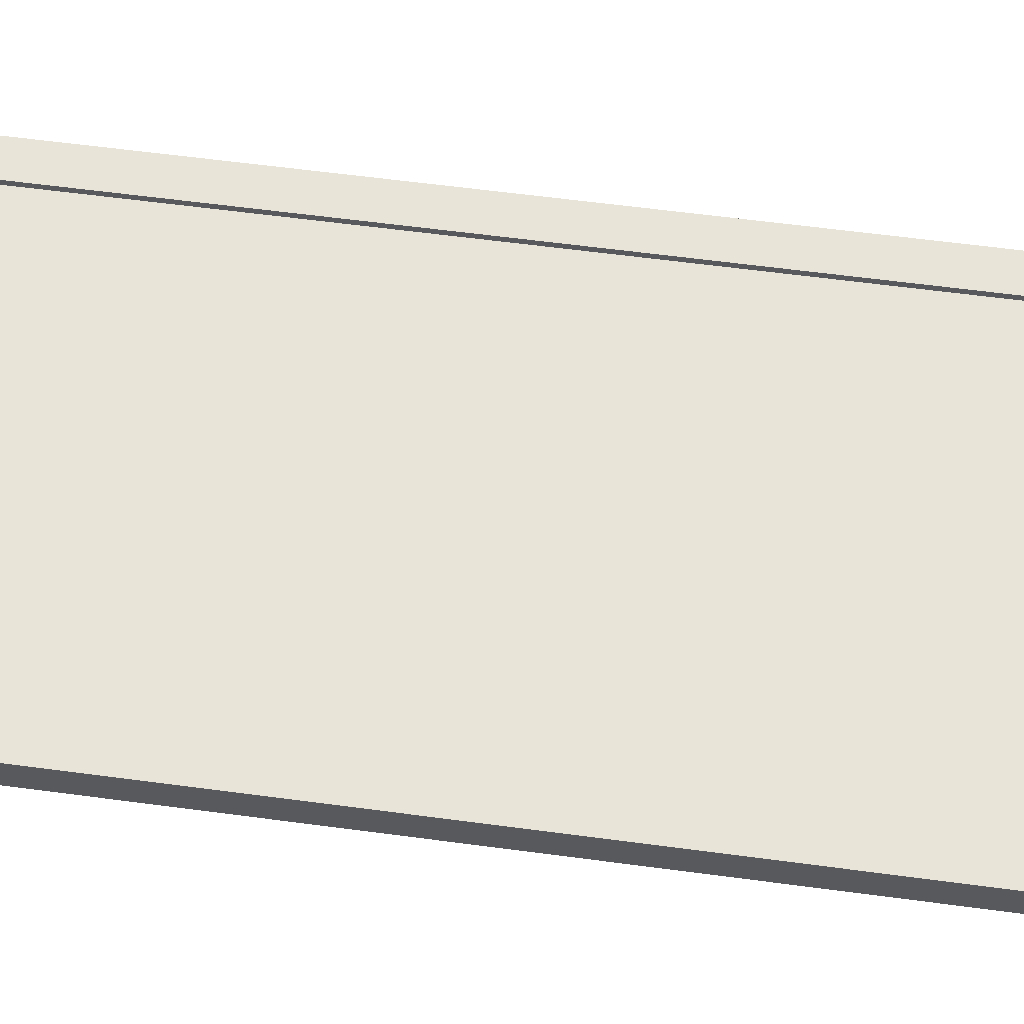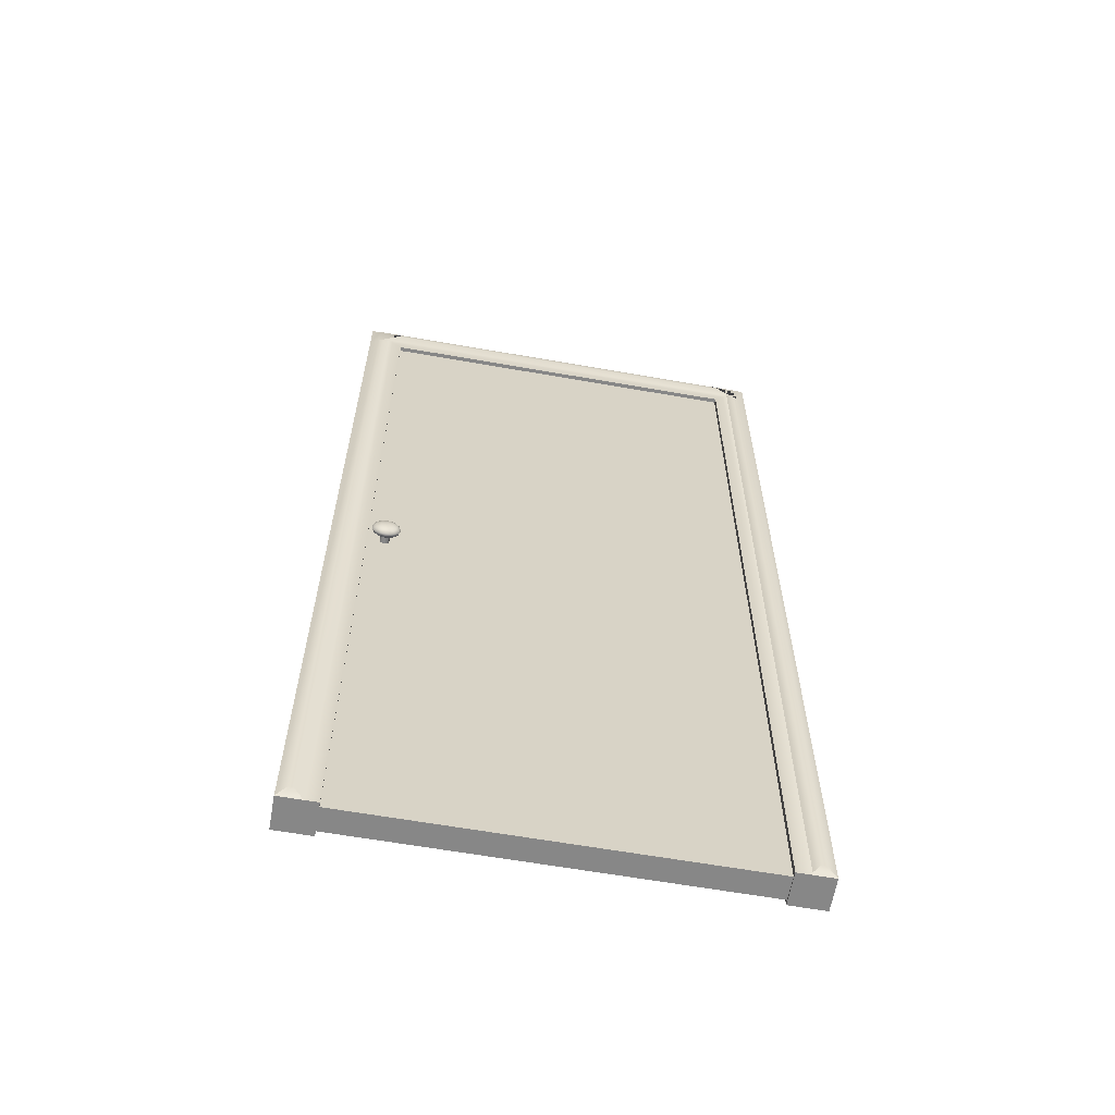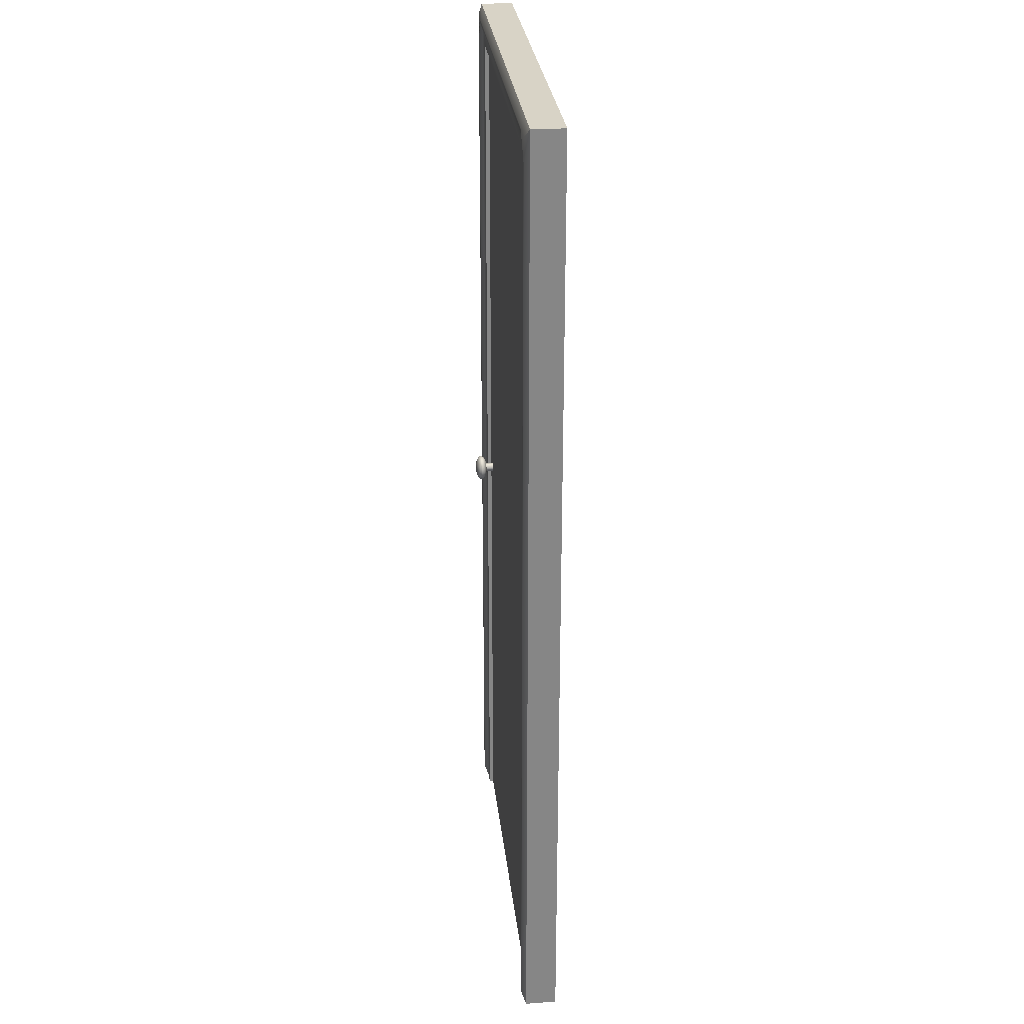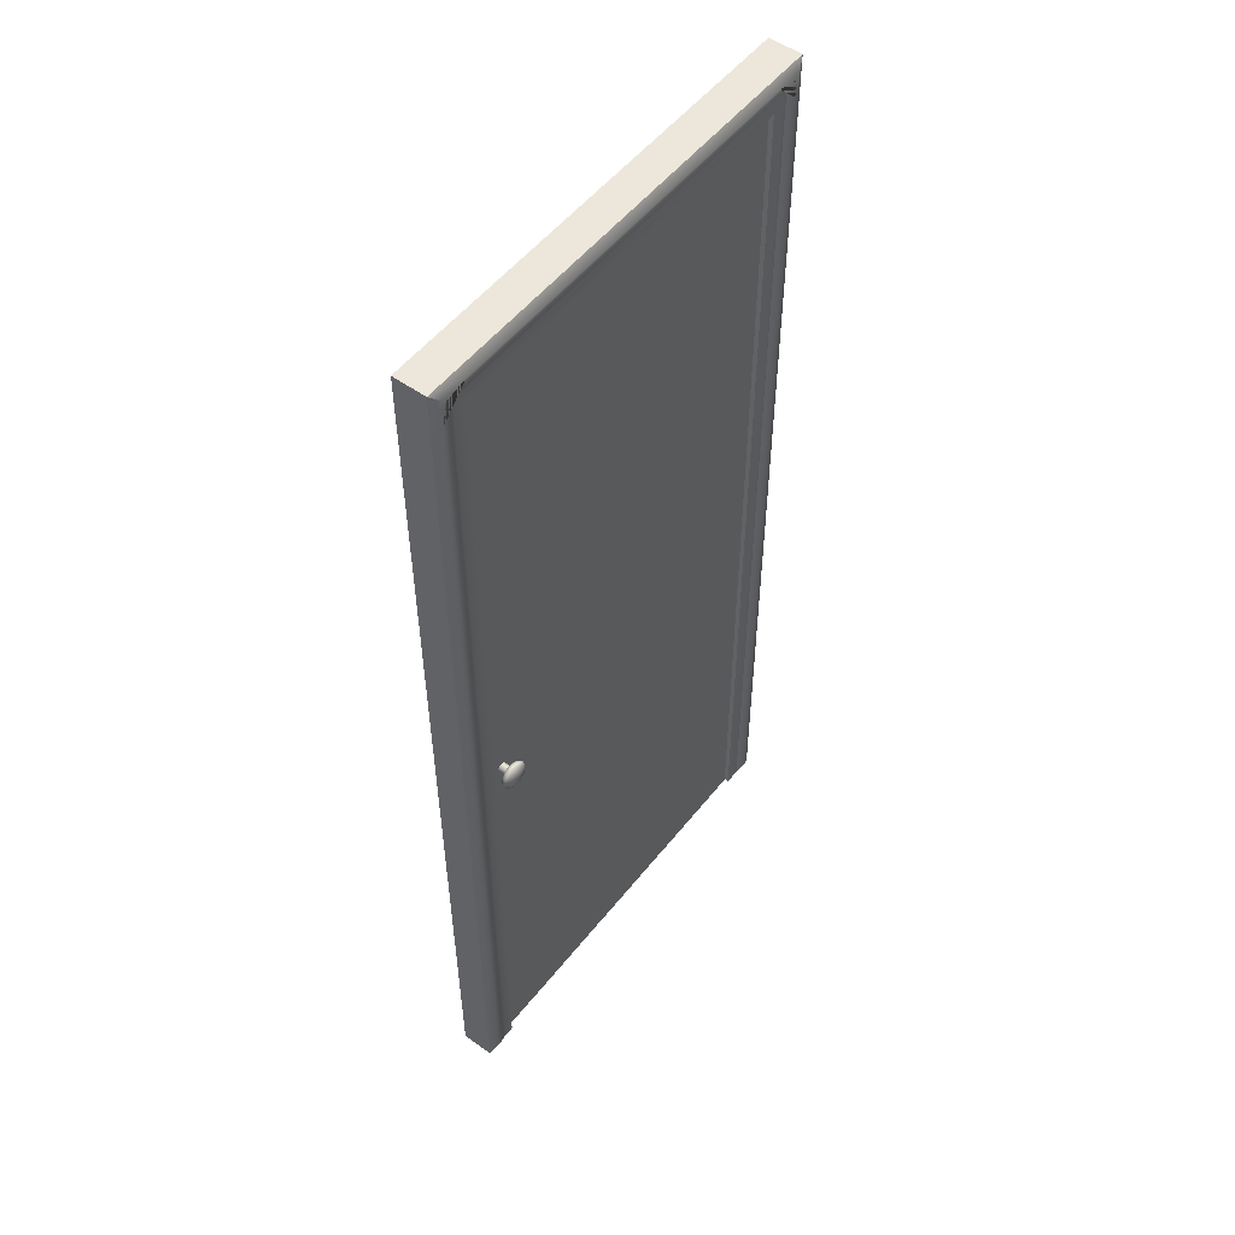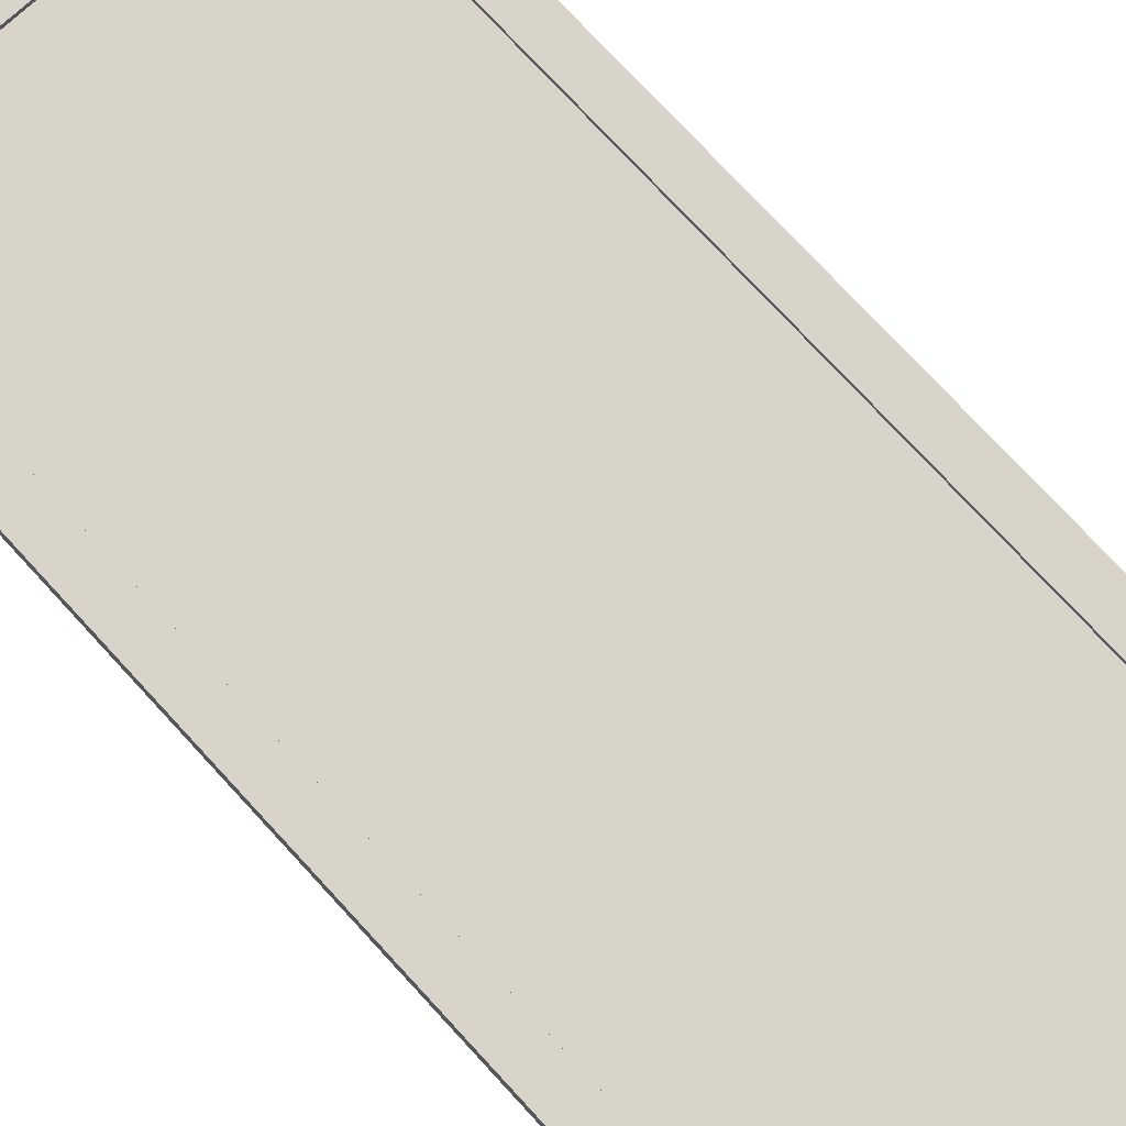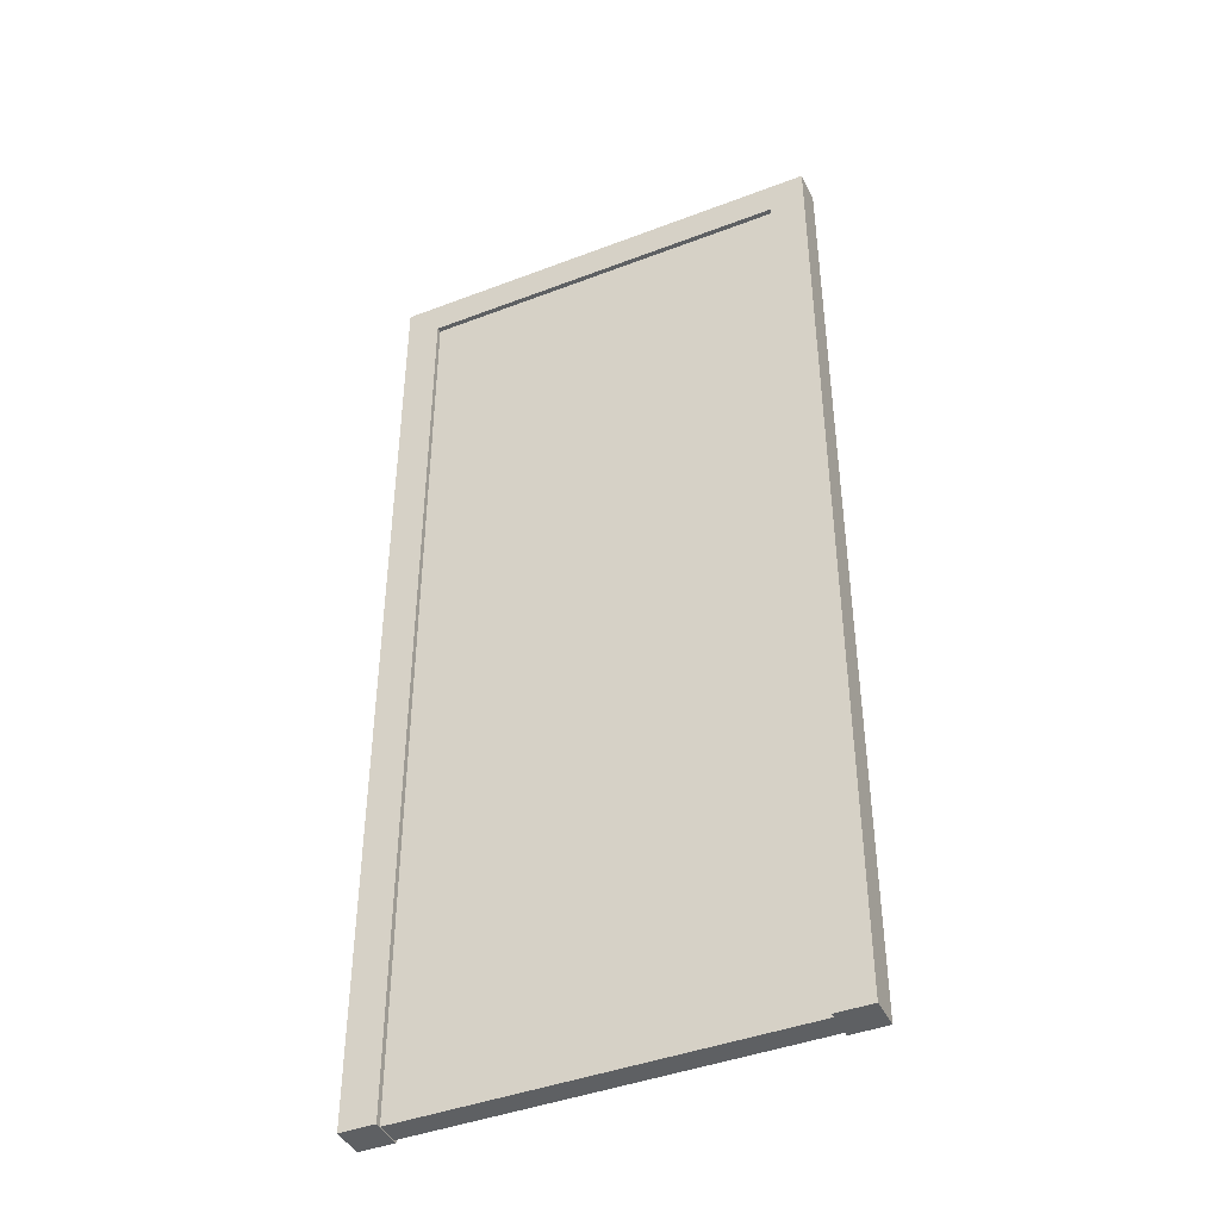
<metadata>
{"format":"obj","ext":"obj","renderer":"f3d","projection":"perspective","resolution":1024,"background":"white","views":[{"elev":60.2,"azim":97.8,"up":"+Z"},{"elev":-62.6,"azim":169.9,"up":"+Y"},{"elev":28.2,"azim":-96.1,"up":"+Y"},{"elev":53.0,"azim":127.4,"up":"+Y"},{"elev":75.6,"azim":-42.7,"up":"+Z"},{"elev":-42.6,"azim":24.5,"up":"+Y"}]}
</metadata>
<code>
v -15.25 97.06 121.3
v -15.25 102.9 121.3
v -16.43 97.29 121.3
v -16.34 97.29 121.5
v -16.08 97.29 121.7
v -15.7 97.29 121.8
v -15.25 97.29 121.9
v -14.8 97.29 121.8
v -14.42 97.29 121.7
v -14.16 97.29 121.5
v -14.07 97.29 121.3
v -14.16 97.29 121.1
v -14.42 97.29 121
v -14.8 97.29 120.9
v -15.25 97.29 120.8
v -15.7 97.29 120.9
v -16.08 97.29 121
v -16.34 97.29 121.1
v -17.43 97.92 121.3
v -17.26 97.92 121.7
v -16.79 97.92 122
v -16.08 97.92 122.2
v -15.25 97.92 122.3
v -14.42 97.92 122.2
v -13.71 97.92 122
v -13.24 97.92 121.7
v -13.07 97.92 121.3
v -13.24 97.92 121
v -13.71 97.92 120.7
v -14.42 97.92 120.5
v -15.25 97.92 120.4
v -16.08 97.92 120.5
v -16.79 97.92 120.7
v -17.26 97.92 121
v -18.09 98.87 121.3
v -17.88 98.87 121.8
v -17.26 98.87 122.2
v -16.34 98.87 122.5
v -15.25 98.87 122.6
v -14.16 98.87 122.5
v -13.24 98.87 122.2
v -12.62 98.87 121.8
v -12.41 98.87 121.3
v -12.62 98.87 120.9
v -13.24 98.87 120.5
v -14.16 98.87 120.2
v -15.25 98.87 120.1
v -16.34 98.87 120.2
v -17.26 98.87 120.5
v -17.88 98.87 120.9
v -18.33 99.99 121.3
v -18.09 99.99 121.9
v -17.43 99.99 122.3
v -16.43 99.99 122.6
v -14.07 99.99 122.6
v -13.07 99.99 122.3
v -12.41 99.99 121.9
v -12.17 99.99 121.3
v -12.41 99.99 120.8
v -13.07 99.99 120.4
v -14.07 99.99 120.1
v -15.25 99.99 120
v -16.43 99.99 120.1
v -17.43 99.99 120.4
v -18.09 99.99 120.8
v -18.09 101.1 121.3
v -17.88 101.1 121.8
v -17.26 101.1 122.2
v -16.34 101.1 122.5
v -15.25 101.1 122.6
v -14.16 101.1 122.5
v -13.24 101.1 122.2
v -12.62 101.1 121.8
v -12.41 101.1 121.3
v -12.62 101.1 120.9
v -13.24 101.1 120.5
v -14.16 101.1 120.2
v -15.25 101.1 120.1
v -16.34 101.1 120.2
v -17.26 101.1 120.5
v -17.88 101.1 120.9
v -17.43 102.1 121.3
v -17.26 102.1 121.7
v -16.79 102.1 122
v -16.08 102.1 122.2
v -15.25 102.1 122.3
v -14.42 102.1 122.2
v -13.71 102.1 122
v -13.24 102.1 121.7
v -13.07 102.1 121.3
v -13.24 102.1 121
v -13.71 102.1 120.7
v -14.42 102.1 120.5
v -15.25 102.1 120.4
v -16.08 102.1 120.5
v -16.79 102.1 120.7
v -17.26 102.1 121
v -16.43 102.7 121.3
v -16.34 102.7 121.5
v -16.08 102.7 121.7
v -15.7 102.7 121.8
v -15.25 102.7 121.9
v -14.8 102.7 121.8
v -14.42 102.7 121.7
v -14.16 102.7 121.5
v -14.07 102.7 121.3
v -14.16 102.7 121.1
v -14.42 102.7 121
v -14.8 102.7 120.9
v -15.25 102.7 120.8
v -15.7 102.7 120.9
v -16.08 102.7 121
v -16.34 102.7 121.1
v -15.25 98.99 122.6
v -16.25 99.99 122.6
v -14.33 100.4 122.6
v -15.25 101 122.6
v -14.87 100.9 122.6
v -15.96 99.28 122.6
v -16.17 99.6 122.6
v -15.63 100.9 122.6
v -14.54 99.28 122.6
v -15.96 100.7 122.6
v -16.17 100.4 122.6
v -14.87 99.06 122.6
v -14.33 99.6 122.6
v -14.25 99.99 122.6
v -14.54 100.7 122.6
v -15.63 99.06 122.6
v -15.25 99.99 124.3
v -16.25 99.99 124.3
v -16.25 99.99 123.8
v -16.25 99.99 123.3
v -16.25 99.99 122.8
v -16.17 100.4 124.3
v -16.17 100.4 123.8
v -16.17 100.4 123.3
v -16.17 100.4 122.8
v -15.96 100.7 124.3
v -15.96 100.7 123.8
v -15.96 100.7 123.3
v -15.96 100.7 122.8
v -15.63 100.9 124.3
v -15.63 100.9 123.8
v -15.63 100.9 123.3
v -15.63 100.9 122.8
v -15.25 101 124.3
v -15.25 101 123.8
v -15.25 101 123.3
v -15.25 101 122.8
v -14.87 100.9 124.3
v -14.87 100.9 123.8
v -14.87 100.9 123.3
v -14.87 100.9 122.8
v -14.54 100.7 124.3
v -14.54 100.7 123.8
v -14.54 100.7 123.3
v -14.54 100.7 122.8
v -14.33 100.4 124.3
v -14.33 100.4 123.8
v -14.33 100.4 123.3
v -14.33 100.4 122.8
v -14.25 99.99 124.3
v -14.25 99.99 123.8
v -14.25 99.99 123.3
v -14.25 99.99 122.8
v -14.33 99.6 124.3
v -14.33 99.6 123.8
v -14.33 99.6 123.3
v -14.33 99.6 122.8
v -14.54 99.28 124.3
v -14.54 99.28 123.8
v -14.54 99.28 123.3
v -14.54 99.28 122.8
v -14.87 99.06 124.3
v -14.87 99.06 123.8
v -14.87 99.06 123.3
v -14.87 99.06 122.8
v -15.25 98.99 124.3
v -15.25 98.99 123.8
v -15.25 98.99 123.3
v -15.25 98.99 122.8
v -15.63 99.06 124.3
v -15.63 99.06 123.8
v -15.63 99.06 123.3
v -15.63 99.06 122.8
v -15.96 99.28 124.3
v -15.96 99.28 123.8
v -15.96 99.28 123.3
v -15.96 99.28 122.8
v -16.17 99.6 124.3
v -16.17 99.6 123.8
v -16.17 99.6 123.3
v -16.17 99.6 122.8
v -3.75 0 123.4
v -101.2 0 123.4
v -101.2 213.7 123.4
v -3.75 213.7 123.4
v -3.75 206 123.4
v -101.2 206 123.4
v -11.53 213.7 123.4
v -11.53 206 123.4
v -11.53 0 123.4
v -93.54 213.7 123.4
v -93.54 206 123.4
v -93.54 0 123.4
v -3.75 0 130.4
v -101.2 0 130.4
v -101.2 213.7 130.4
v -3.75 213.7 130.4
v -3.75 206 130.4
v -101.2 206 130.4
v -11.53 213.7 130.4
v -11.53 206 130.4
v -11.53 0 130.4
v -93.54 213.7 130.4
v -93.54 206 130.4
v -93.54 0 130.4
v -8.296 209.2 123.1
v -9.25 208.2 123.4
v -96.6 209.2 123.1
v -95.65 208.2 123.4
v -5.75 2 122.4
v -99.15 2 122.4
v -99.15 211.7 122.4
v -5.75 211.7 122.4
v -5.75 206 122.4
v -99.15 206 122.4
v -11.53 211.7 122.4
v -93.54 211.7 122.4
v -98.15 2 122.4
v -6.75 2 122.4
v -98.15 210.7 122.4
v -6.75 210.7 122.4
v -95.65 0 123.4
v -96.65 0 123.4
v -96.6 0.4536 123.1
v -8.296 0.4536 123.1
v -8.25 0 123.4
v -9.25 0 123.4
v -93.45 0 129.3
v -11.45 0 129.3
v -11.45 206 129.3
v -93.45 206 129.3
v -93.45 0 124.3
v -11.45 0 124.3
v -11.45 206 124.3
v -93.45 206 124.3
v -18.3 206 124.3
v -18.3 0 124.3
v -48.37 206 124.3
v -48.37 0 124.3
v -56.44 206 124.3
v -56.44 0 124.3
v -86.66 206 124.3
v -86.66 0 124.3
v -93.45 196.2 124.3
v -11.45 196.2 124.3
v -11.45 154.9 124.3
v -93.45 88 124.3
v -11.45 15 124.3
v -11.45 88 124.3
v -11.45 162.9 124.3
v -93.45 154.9 124.3
v -93.45 15 124.3
v -93.45 73 124.3
v -11.45 73 124.3
v -93.45 162.9 124.3
o parta_interna_1.2
f 115 54 38 120
f 114 39 40 125
f 115 124 69 54
f 117 118 71 70
f 220 202 205 222
f 213 214 211 210
f 208 236 235 218
f 207 215 240 239
f 227 234 229 226
f 196 224 231 237
f 195 238 232 223
f 241 245 256
f 243 247 249
f 242 246 261
f 244 248 257
f 264 268 263 259
f 4 20 19 3
f 5 21 20 4
f 6 22 21 5
f 7 23 22 6
f 8 24 23 7
f 9 25 24 8
f 10 26 25 9
f 11 27 26 10
f 12 28 27 11
f 13 29 28 12
f 14 30 29 13
f 15 31 30 14
f 16 32 31 15
f 17 33 32 16
f 18 34 33 17
f 3 19 34 18
f 20 36 35 19
f 21 37 36 20
f 22 38 37 21
f 23 39 38 22
f 24 40 39 23
f 25 41 40 24
f 26 42 41 25
f 27 43 42 26
f 28 44 43 27
f 29 45 44 28
f 30 46 45 29
f 31 47 46 30
f 32 48 47 31
f 33 49 48 32
f 34 50 49 33
f 19 35 50 34
f 36 52 51 35
f 37 53 52 36
f 38 54 53 37
f 2 113 98
f 3 18 1
f 2 112 113
f 18 17 1
f 2 111 112
f 17 16 1
f 41 56 55 40
f 42 57 56 41
f 43 58 57 42
f 44 59 58 43
f 45 60 59 44
f 46 61 60 45
f 47 62 61 46
f 48 63 62 47
f 49 64 63 48
f 50 65 64 49
f 35 51 65 50
f 52 67 66 51
f 53 68 67 52
f 54 69 68 53
f 2 110 111
f 16 15 1
f 2 109 110
f 15 14 1
f 2 108 109
f 14 13 1
f 56 72 71 55
f 57 73 72 56
f 58 74 73 57
f 59 75 74 58
f 60 76 75 59
f 61 77 76 60
f 62 78 77 61
f 63 79 78 62
f 64 80 79 63
f 65 81 80 64
f 51 66 81 65
f 67 83 82 66
f 68 84 83 67
f 69 85 84 68
f 70 86 85 69
f 71 87 86 70
f 72 88 87 71
f 73 89 88 72
f 74 90 89 73
f 75 91 90 74
f 76 92 91 75
f 77 93 92 76
f 78 94 93 77
f 79 95 94 78
f 80 96 95 79
f 81 97 96 80
f 66 82 97 81
f 83 99 98 82
f 84 100 99 83
f 85 101 100 84
f 86 102 101 85
f 87 103 102 86
f 88 104 103 87
f 89 105 104 88
f 90 106 105 89
f 91 107 106 90
f 92 108 107 91
f 93 109 108 92
f 94 110 109 93
f 95 111 110 94
f 96 112 111 95
f 97 113 112 96
f 82 98 113 97
f 4 3 1
f 2 98 99
f 5 4 1
f 2 99 100
f 6 5 1
f 2 100 101
f 7 6 1
f 2 101 102
f 8 7 1
f 2 102 103
f 9 8 1
f 2 103 104
f 10 9 1
f 2 104 105
f 11 10 1
f 2 105 106
f 12 11 1
f 2 106 107
f 13 12 1
f 2 107 108
f 135 131 130
f 135 136 132 131
f 136 137 133 132
f 137 138 134 133
f 115 134 138 124
f 139 135 130
f 139 140 136 135
f 140 141 137 136
f 141 142 138 137
f 124 138 142 123
f 143 139 130
f 143 144 140 139
f 144 145 141 140
f 145 146 142 141
f 123 142 146 121
f 147 143 130
f 147 148 144 143
f 148 149 145 144
f 149 150 146 145
f 121 146 150 117
f 151 147 130
f 151 152 148 147
f 152 153 149 148
f 153 154 150 149
f 117 150 154 118
f 155 151 130
f 155 156 152 151
f 156 157 153 152
f 157 158 154 153
f 118 154 158 128
f 159 155 130
f 159 160 156 155
f 160 161 157 156
f 161 162 158 157
f 128 158 162 116
f 163 159 130
f 163 164 160 159
f 164 165 161 160
f 165 166 162 161
f 116 162 166 127
f 167 163 130
f 167 168 164 163
f 168 169 165 164
f 169 170 166 165
f 127 166 170 126
f 171 167 130
f 171 172 168 167
f 172 173 169 168
f 173 174 170 169
f 126 170 174 122
f 175 171 130
f 175 176 172 171
f 176 177 173 172
f 177 178 174 173
f 122 174 178 125
f 179 175 130
f 179 180 176 175
f 180 181 177 176
f 181 182 178 177
f 125 178 182 114
f 183 179 130
f 183 184 180 179
f 184 185 181 180
f 185 186 182 181
f 114 182 186 129
f 187 183 130
f 187 188 184 183
f 188 189 185 184
f 189 190 186 185
f 129 186 190 119
f 191 187 130
f 191 192 188 187
f 192 193 189 188
f 193 194 190 189
f 119 190 194 120
f 131 191 130
f 131 132 192 191
f 132 133 193 192
f 133 134 194 193
f 120 194 134 115
f 198 201 213 210
f 201 204 216 213
f 204 197 209 216
f 197 200 212 209
f 200 196 208 212
f 206 205 217 218
f 205 202 214 217
f 202 203 215 214
f 195 199 211 207
f 199 198 210 211
f 229 201 198 226
f 230 204 201 229
f 225 197 204 230
f 228 200 197 225
f 224 196 200 228
f 233 221 237 231
f 234 219 221 233
f 232 238 219 234
f 227 199 195 223
f 226 198 199 227
f 235 236 237
f 238 239 240
f 240 220 219 238
f 220 222 221 219
f 222 235 237 221
f 241 242 243 244
f 119 120 38
f 38 129 119
f 114 129 38 39
f 122 125 40
f 122 40 126
f 127 126 40 55
f 117 70 69 121
f 123 121 69
f 123 69 124
f 127 55 71 116
f 128 116 71
f 71 118 128
f 206 235 222 205
f 203 202 220 240
f 207 211 214 215
f 216 217 214 213
f 208 218 217 212
f 209 212 217 216
f 235 206 218
f 208 196 236
f 239 195 207
f 215 203 240
f 234 233 230 229
f 228 225 230 233
f 224 228 233 231
f 223 232 234 227
f 237 236 196
f 195 239 238
f 242 241 254 252
f 250 246 242
f 252 250 242
f 241 256 254
f 243 251 253 244
f 255 248 244
f 253 255 244
f 243 249 251
f 242 262 259 243
f 258 247 243
f 263 258 243
f 259 263 243
f 242 267 262
f 242 261 267
f 241 244 264 260
f 265 245 241
f 266 265 241
f 260 266 241
f 244 268 264
f 244 257 268
f 260 264 259 262
f 266 260 262 267
f 256 265 266 254
f 256 245 265
f 252 254 266 267
f 250 252 267 261
f 261 246 250
f 249 258 263 251
f 249 247 258
f 268 253 251 263
f 255 253 268 257
f 257 248 255

</code>
